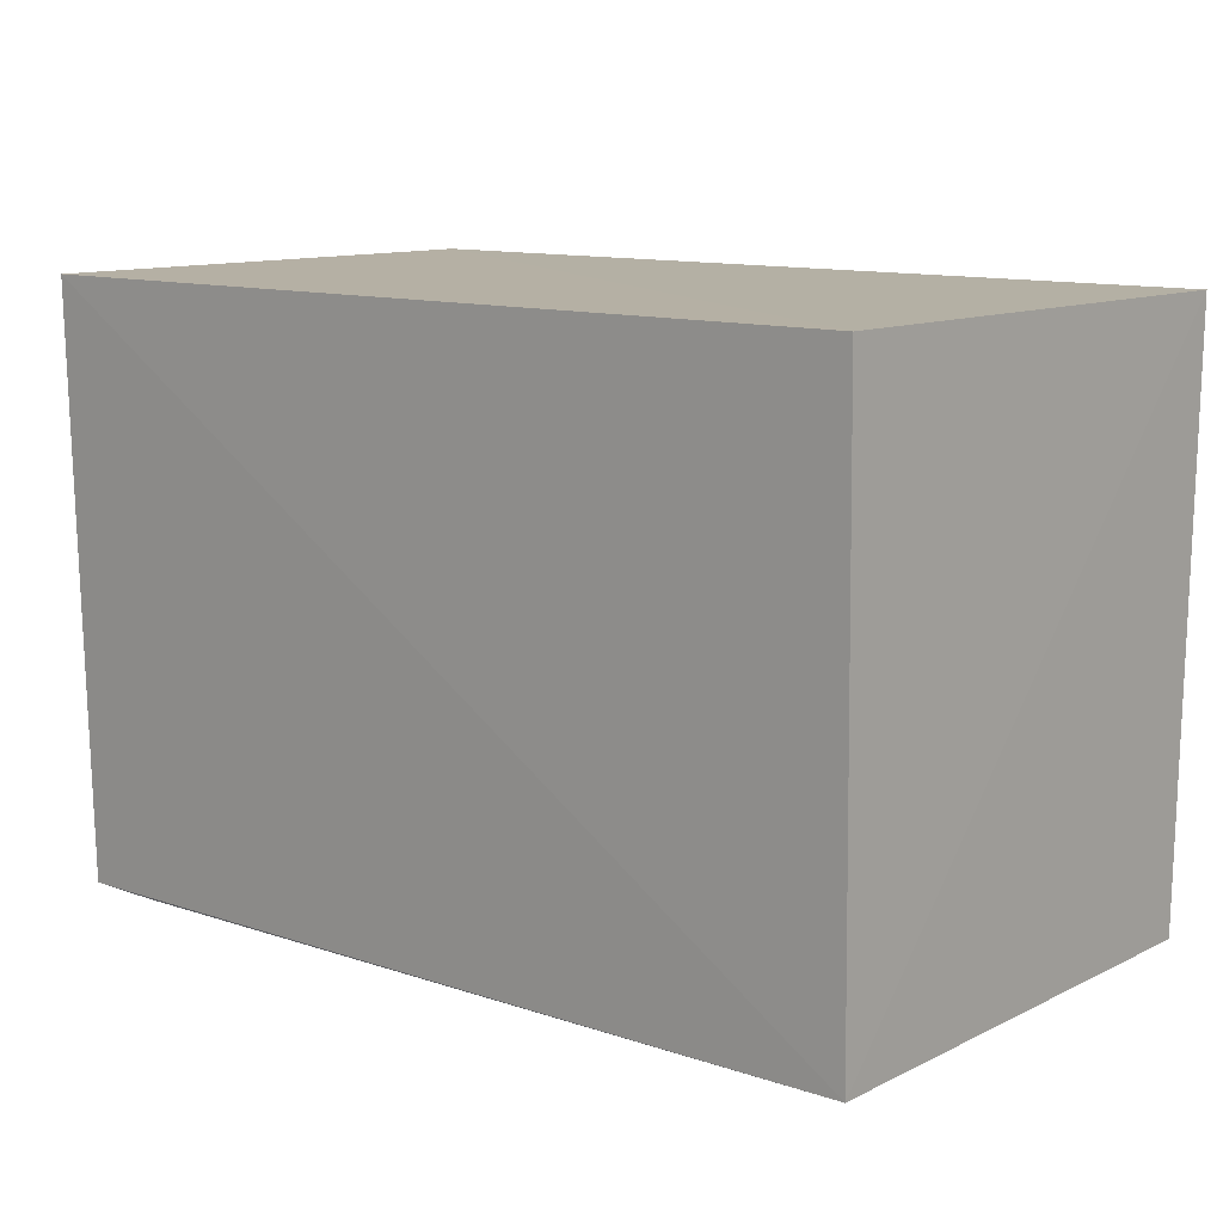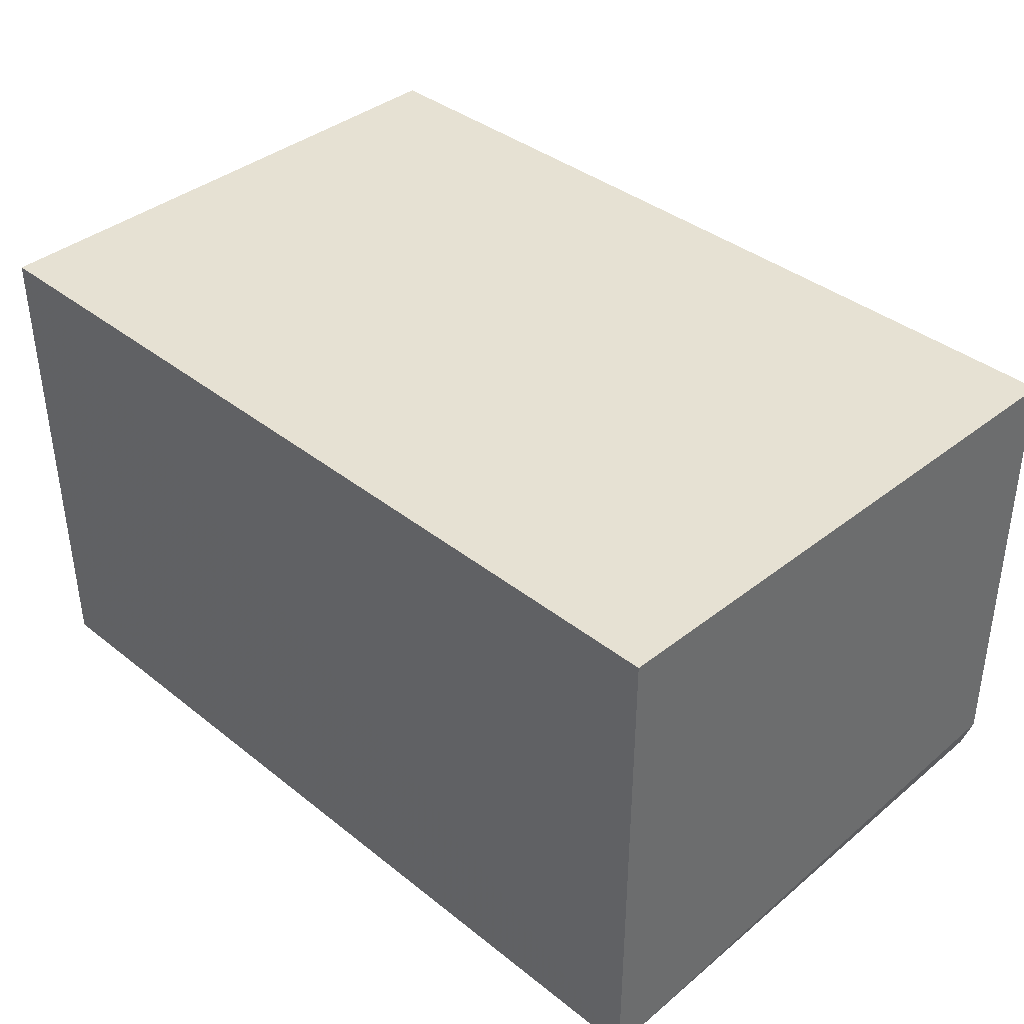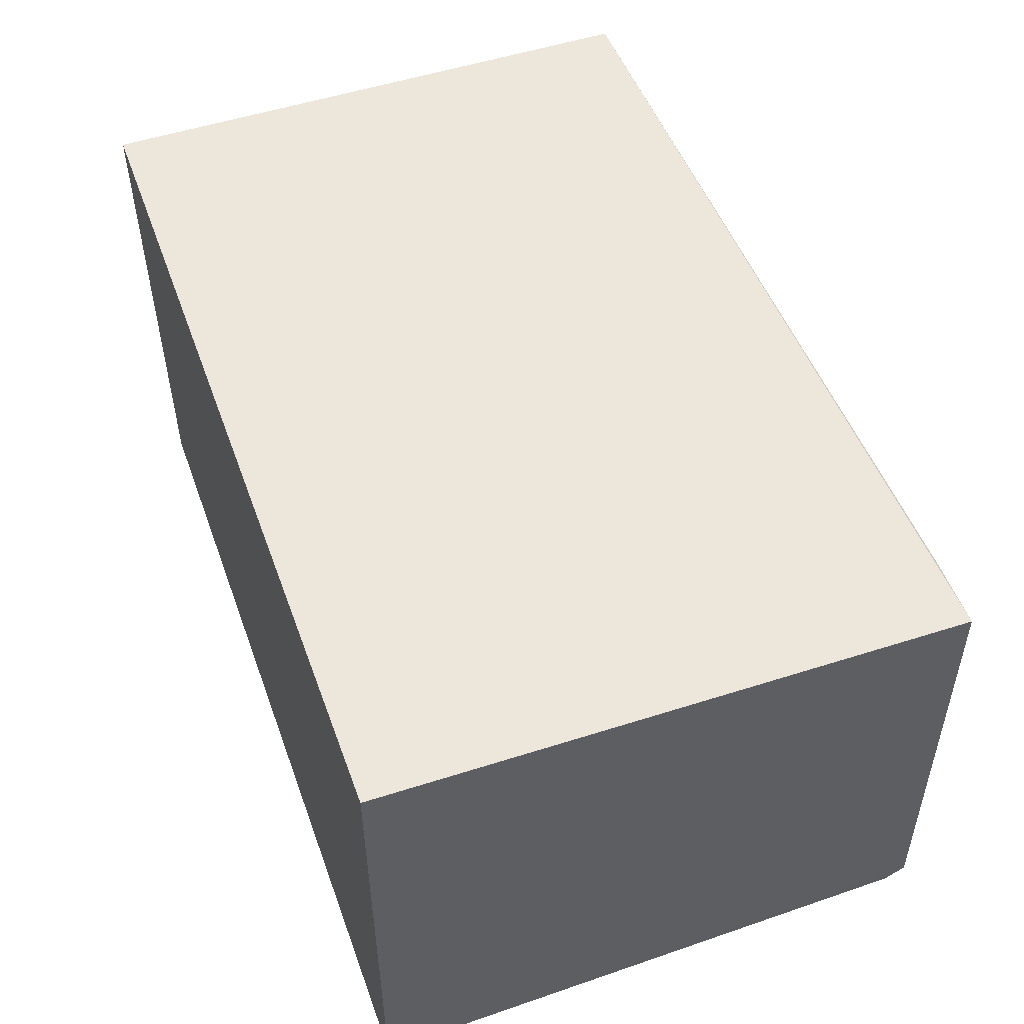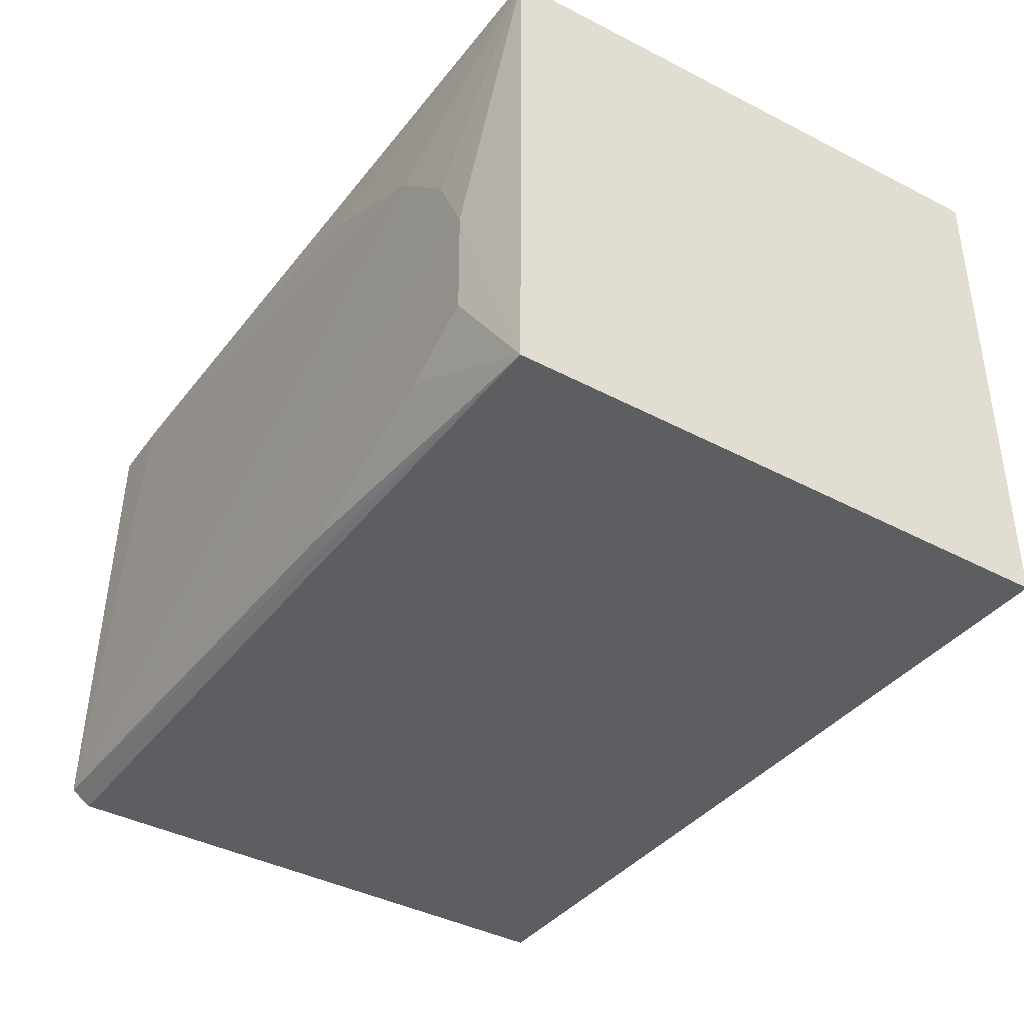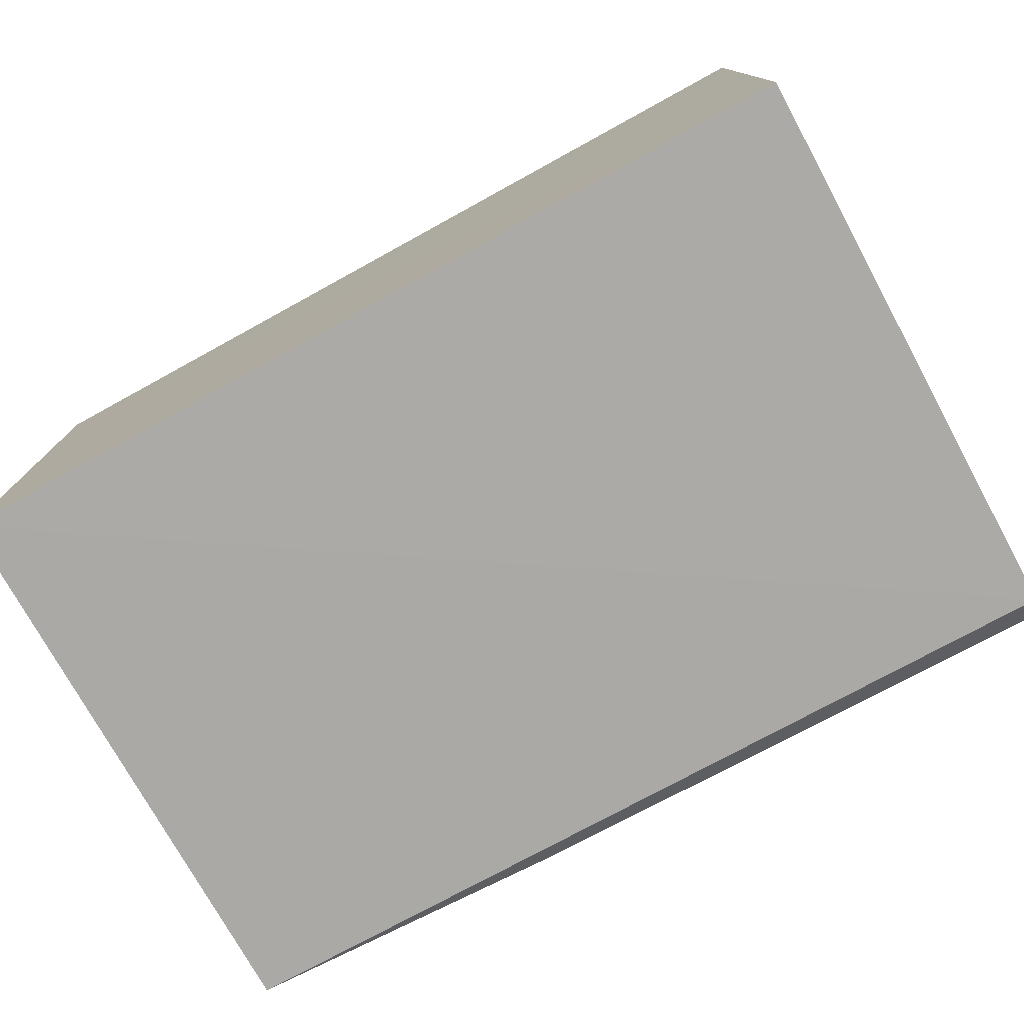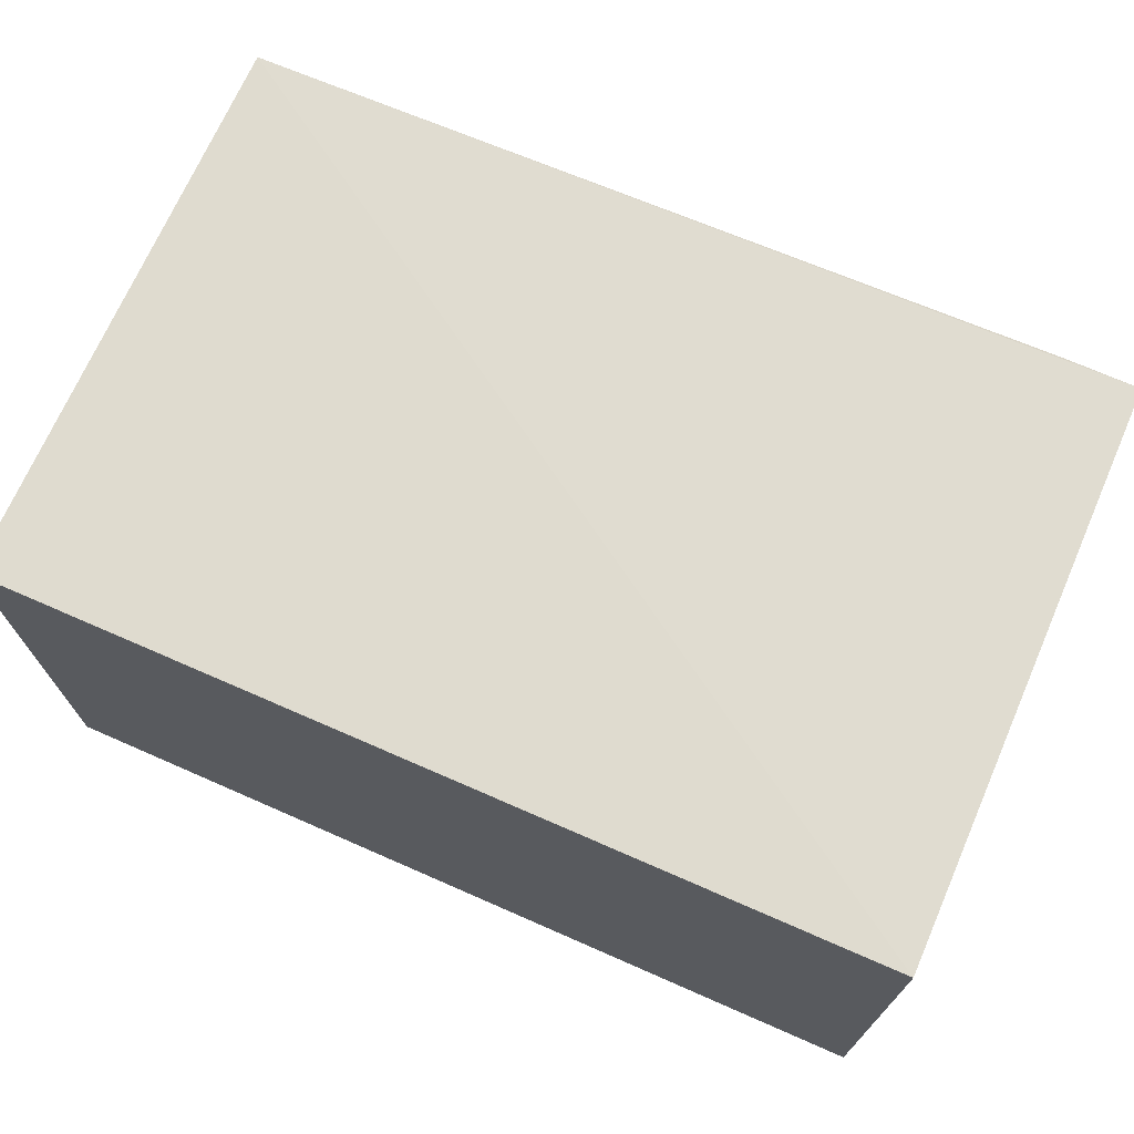
<metadata>
{"format":"obj","ext":"obj","renderer":"f3d","projection":"perspective","resolution":1024,"background":"white","views":[{"elev":11.5,"azim":-139.2,"up":"+Z"},{"elev":39.2,"azim":44.8,"up":"+Y"},{"elev":52.0,"azim":70.2,"up":"+Y"},{"elev":-38.4,"azim":-122.7,"up":"+Y"},{"elev":-76.4,"azim":28.7,"up":"+Y"},{"elev":70.8,"azim":23.7,"up":"+Y"}]}
</metadata>
<code>
v 0.001868 0.02647 0.06399
v 0.00191 -0.02739 0.06402
v 0.001939 -0.02472 0.001539
v -0.09137 0.02541 0.003926
v -0.09112 0.02593 0.06396
v -0.09114 -0.02649 0.003855
v 0.001896 0.02508 0.002462
v 0.001804 -0.02627 0.003638
v -0.08333 -0.003563 0.001989
v -0.09112 -0.02803 0.06395
v -0.0756 -0.01898 0.002012
v -0.07171 0.01188 0.002014
v -0.08335 -0.0151 0.002014
v -0.05624 -0.02519 0.002217
v -0.00584 0.02477 0.002261
v -0.07945 0.004191 0.002019
v -0.05619 0.01942 0.002199
v -0.03293 0.02329 0.002227
f 1 2 3
f 5 2 1
f 5 1 4
f 7 1 3
f 7 4 1
f 8 6 3
f 8 3 2
f 9 6 4
f 10 5 4
f 10 4 6
f 10 2 5
f 10 8 2
f 10 6 8
f 12 3 9
f 13 9 3
f 13 3 11
f 13 11 6
f 13 6 9
f 14 11 3
f 14 3 6
f 14 6 11
f 15 7 3
f 15 3 12
f 15 4 7
f 16 12 9
f 16 9 4
f 16 4 12
f 17 12 4
f 18 15 12
f 18 12 17
f 18 17 4
f 18 4 15

</code>
